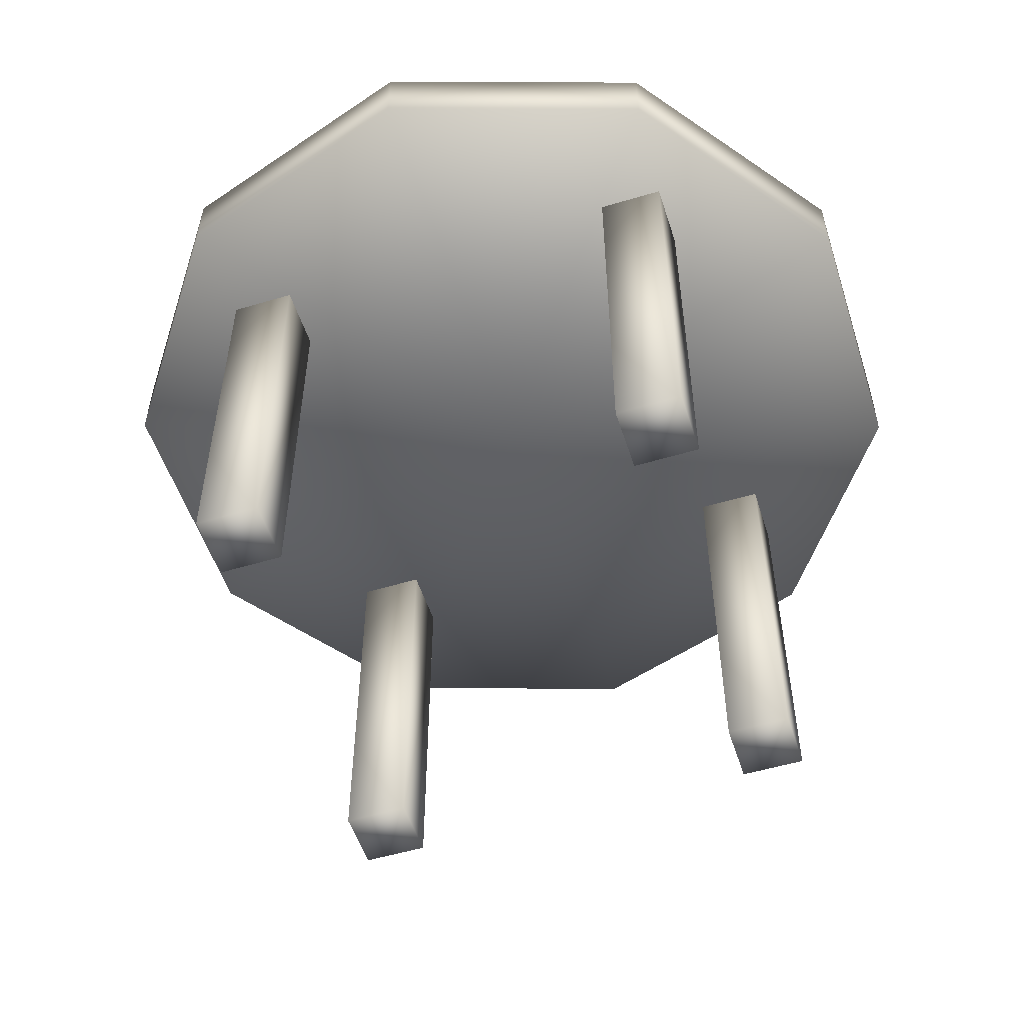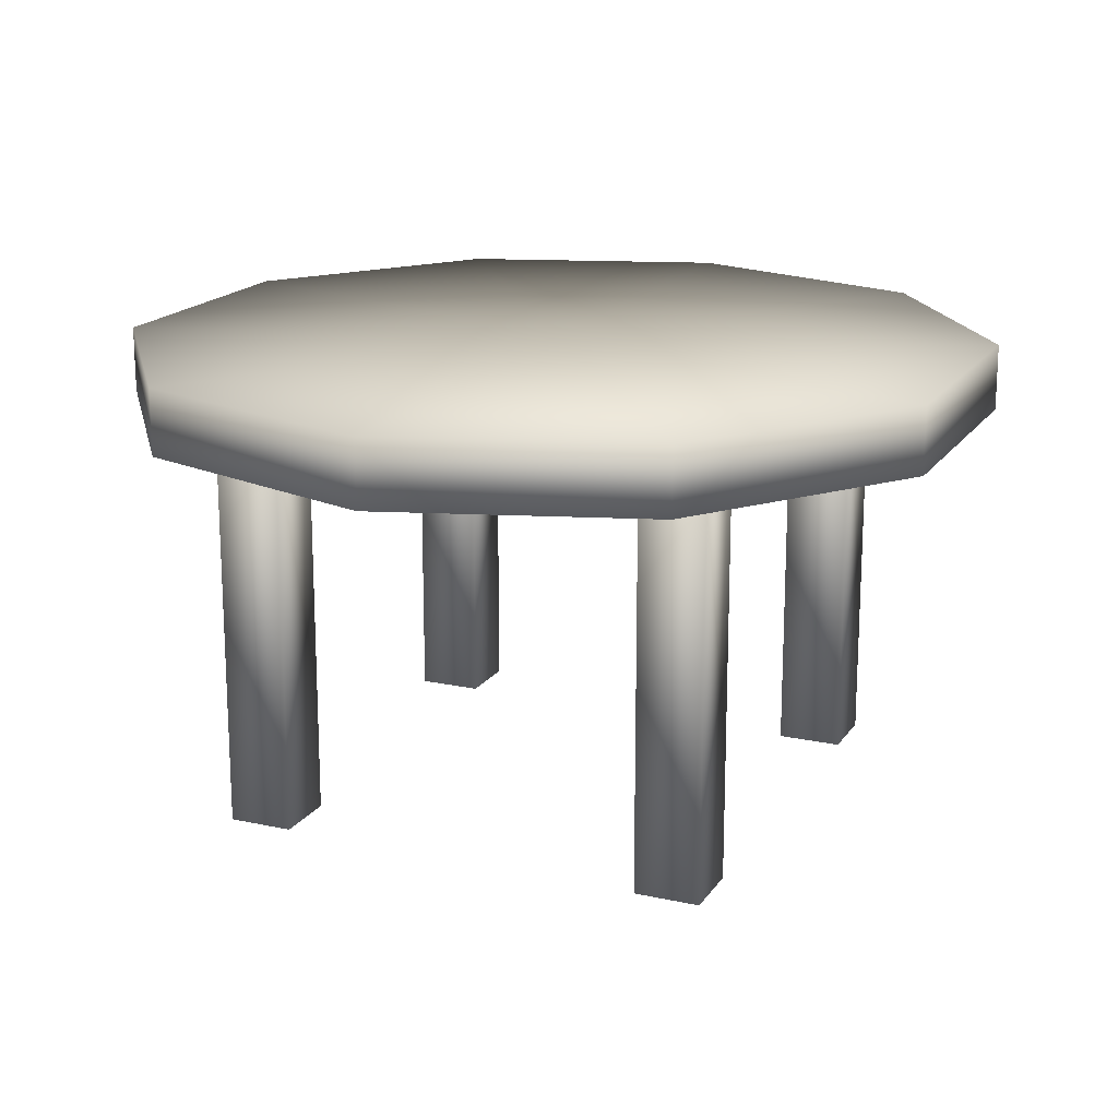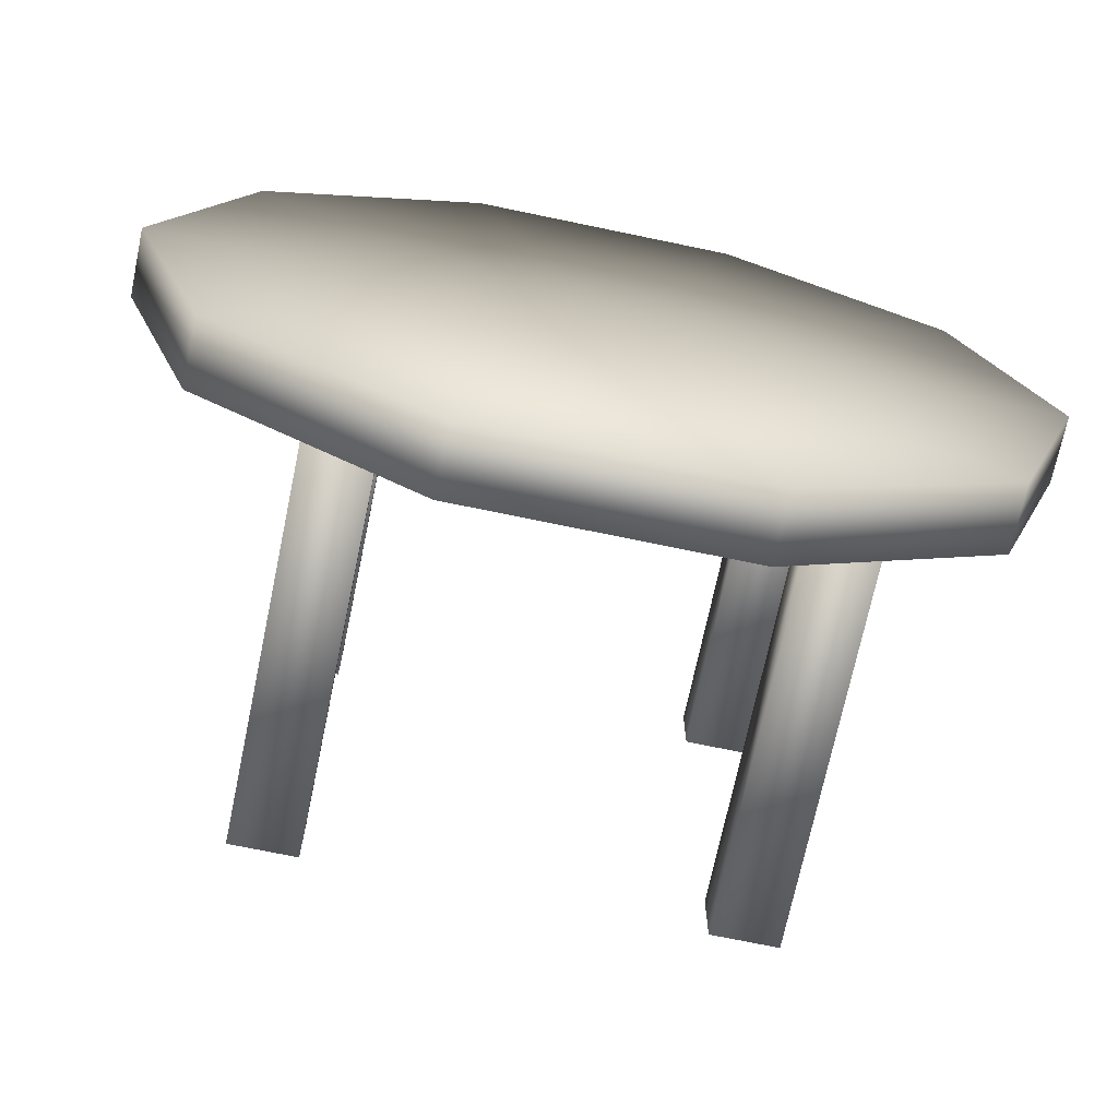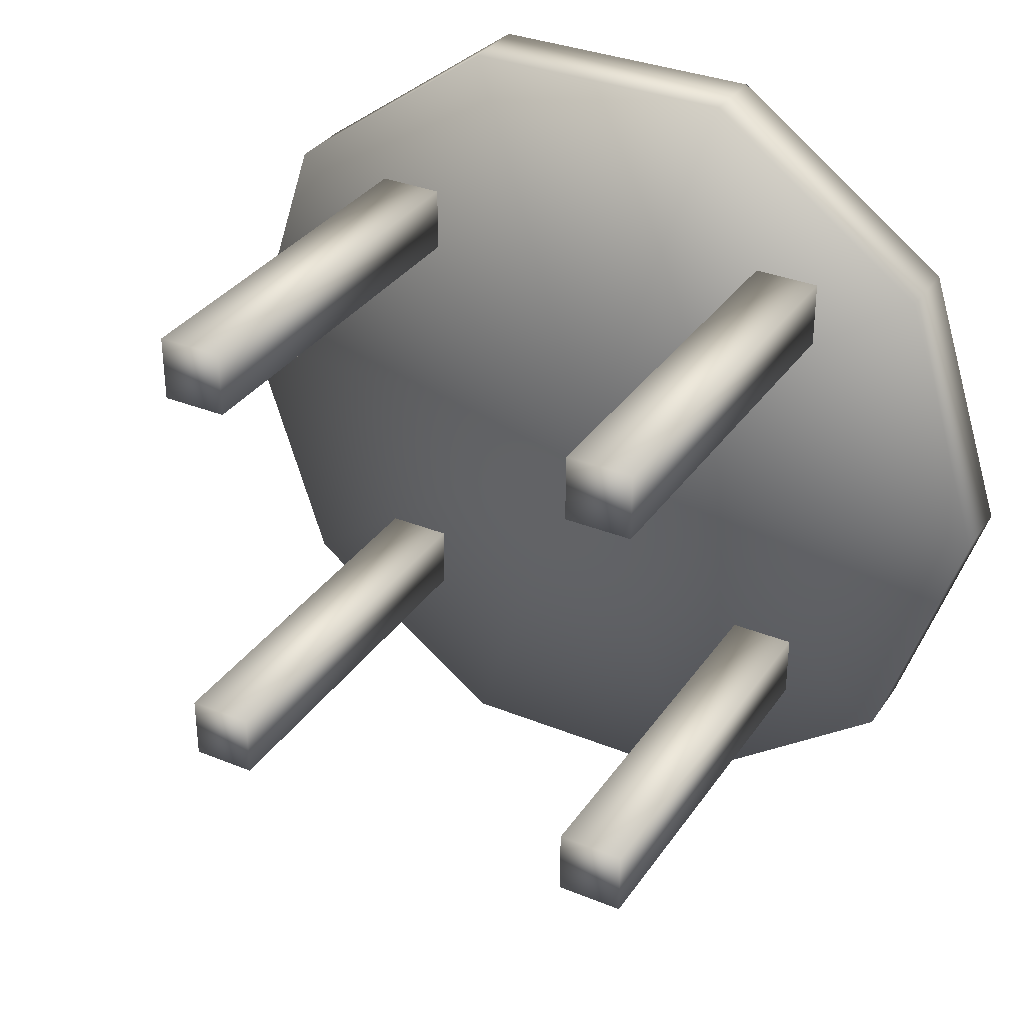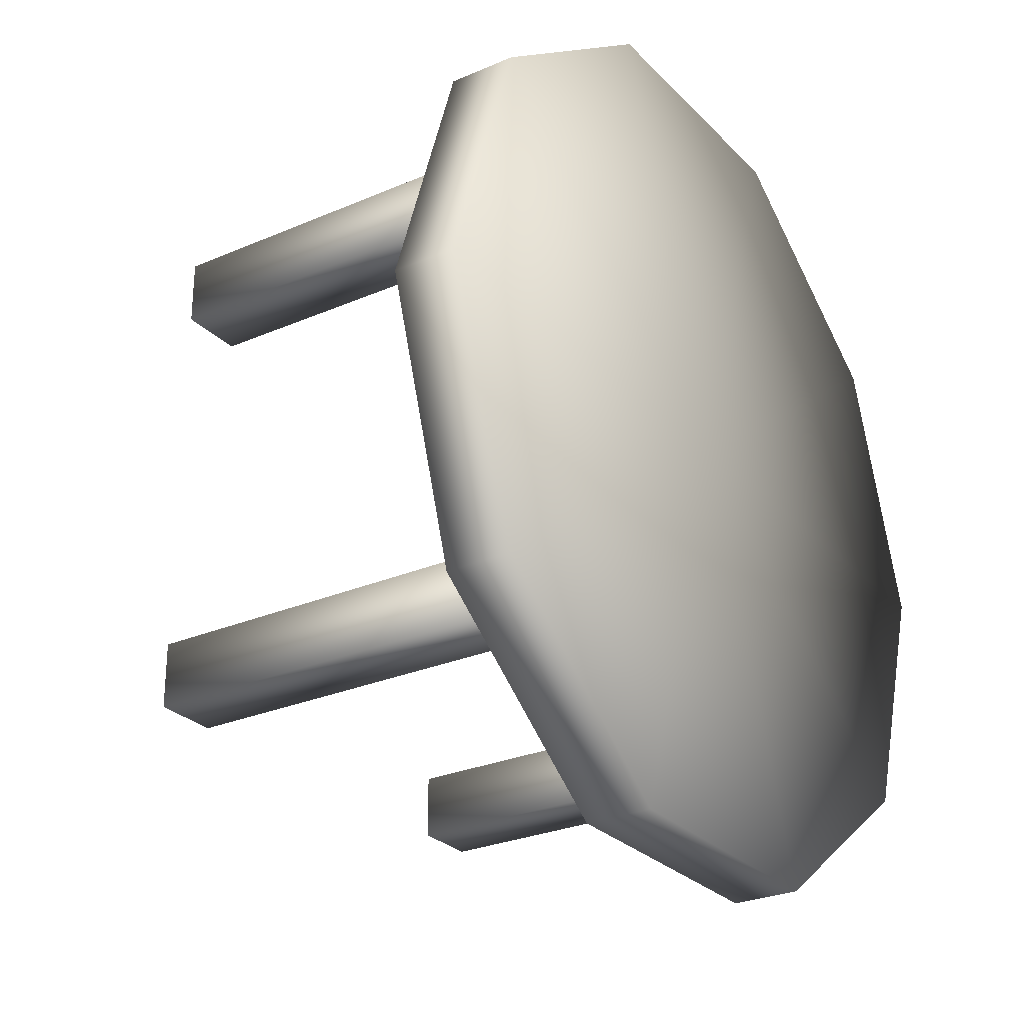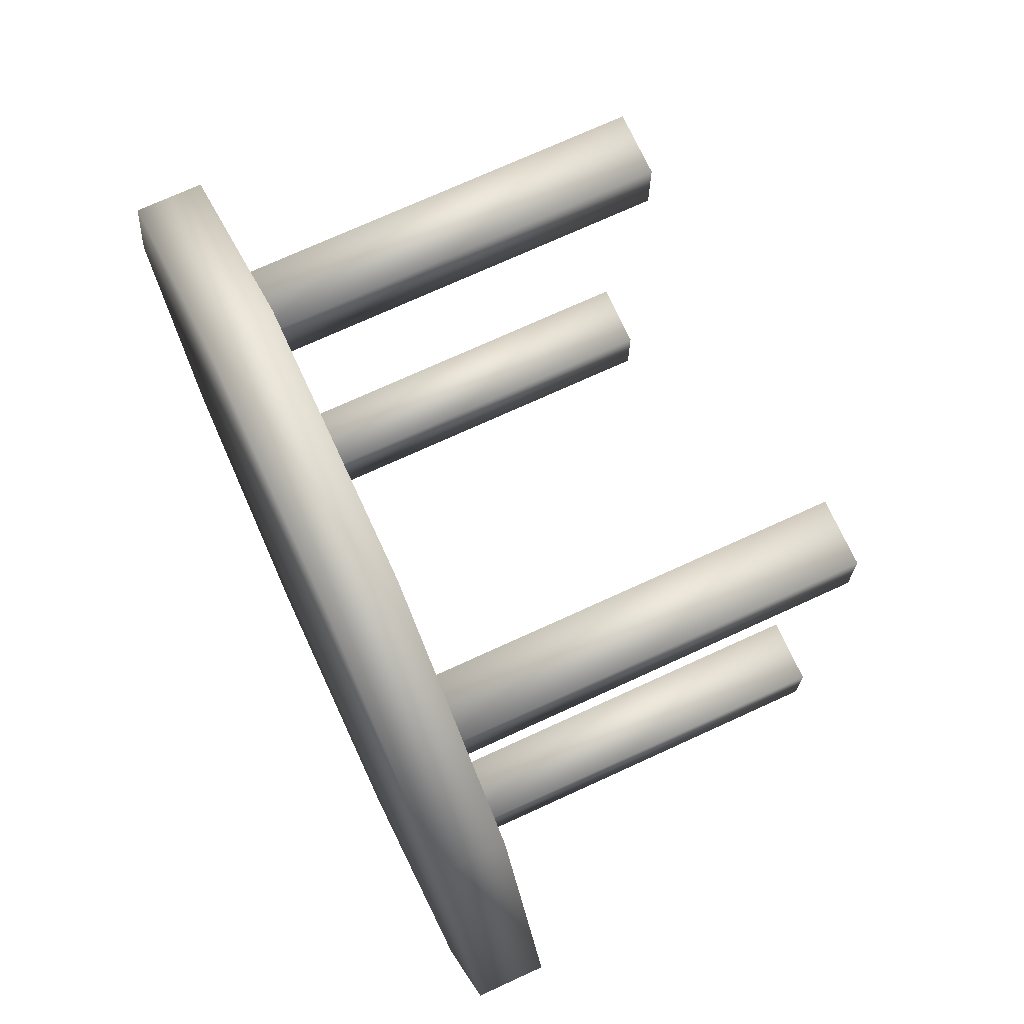
<metadata>
{"format":"obj","ext":"obj","renderer":"f3d","projection":"perspective","resolution":1024,"background":"white","views":[{"elev":-53.0,"azim":107.8,"up":"+Y"},{"elev":17.5,"azim":-66.6,"up":"+Y"},{"elev":-70.8,"azim":168.2,"up":"+Z"},{"elev":33.2,"azim":29.2,"up":"+Z"},{"elev":-27.3,"azim":123.7,"up":"+Z"},{"elev":72.2,"azim":-114.7,"up":"+Z"}]}
</metadata>
<code>
v 0.8843 0.5356 0.756
v 0.8843 0.4644 0.756
v 0.5 0.4644 0.4768
v 0.5 0.5356 0.4768
v 0.6468 0.5356 0.9285
v 0.6468 0.4644 0.9285
v 0.3532 0.5356 0.9285
v 0.3532 0.4644 0.9285
v 0.1157 0.5356 0.756
v 0.1157 0.4644 0.756
v 0.025 0.5356 0.4768
v 0.025 0.4644 0.4768
v 0.1157 0.5356 0.1976
v 0.1157 0.4644 0.1976
v 0.3532 0.5356 0.025
v 0.3532 0.4644 0.025
v 0.6468 0.5356 0.025
v 0.6468 0.4644 0.025
v 0.8843 0.5356 0.1976
v 0.8843 0.4644 0.1976
v 0.975 0.5356 0.4768
v 0.975 0.4644 0.4768
v 0.7019 0.025 0.6786
v 0.7731 0.025 0.6786
v 0.7731 0.5 0.6786
v 0.7019 0.5 0.6786
v 0.7019 0.025 0.7499
v 0.7731 0.025 0.7499
v 0.7731 0.5 0.7499
v 0.7019 0.5 0.7499
v 0.2269 0.025 0.6786
v 0.2981 0.025 0.6786
v 0.2981 0.5 0.6786
v 0.2269 0.5 0.6786
v 0.2269 0.025 0.7499
v 0.2981 0.025 0.7499
v 0.2981 0.5 0.7499
v 0.2269 0.5 0.7499
v 0.2269 0.025 0.2036
v 0.2981 0.025 0.2036
v 0.2981 0.5 0.2036
v 0.2269 0.5 0.2036
v 0.2269 0.025 0.2749
v 0.2981 0.025 0.2749
v 0.2981 0.5 0.2749
v 0.2269 0.5 0.2749
v 0.7019 0.025 0.2036
v 0.7731 0.025 0.2036
v 0.7731 0.5 0.2036
v 0.7019 0.5 0.2036
v 0.7019 0.025 0.2749
v 0.7731 0.025 0.2749
v 0.7731 0.5 0.2749
v 0.7019 0.5 0.2749
f 1 21 22
f 2 1 22
f 22 3 2
f 1 4 21
f 5 1 2
f 6 5 2
f 2 3 6
f 5 4 1
f 7 5 6
f 8 7 6
f 6 3 8
f 7 4 5
f 9 7 8
f 10 9 8
f 8 3 10
f 9 4 7
f 11 9 10
f 12 11 10
f 10 3 12
f 11 4 9
f 13 11 12
f 14 13 12
f 12 3 14
f 13 4 11
f 15 13 14
f 16 15 14
f 14 3 16
f 15 4 13
f 17 15 16
f 18 17 16
f 16 3 18
f 17 4 15
f 19 17 18
f 20 19 18
f 18 3 20
f 19 4 17
f 21 19 20
f 22 21 20
f 20 3 22
f 21 4 19
f 26 23 24
f 26 24 25
f 28 23 27
f 24 23 28
f 27 23 26
f 27 26 30
f 30 26 29
f 29 26 25
f 29 24 28
f 25 24 29
f 30 28 27
f 29 28 30
f 34 31 32
f 34 32 33
f 36 31 35
f 32 31 36
f 35 31 34
f 35 34 38
f 38 34 37
f 37 34 33
f 37 32 36
f 33 32 37
f 38 36 35
f 37 36 38
f 42 39 40
f 42 40 41
f 44 39 43
f 40 39 44
f 43 39 42
f 43 42 46
f 46 42 45
f 45 42 41
f 45 40 44
f 41 40 45
f 46 44 43
f 45 44 46
f 50 47 48
f 50 48 49
f 52 47 51
f 48 47 52
f 51 47 50
f 51 50 54
f 54 50 53
f 53 50 49
f 53 48 52
f 49 48 53
f 54 52 51
f 53 52 54

</code>
